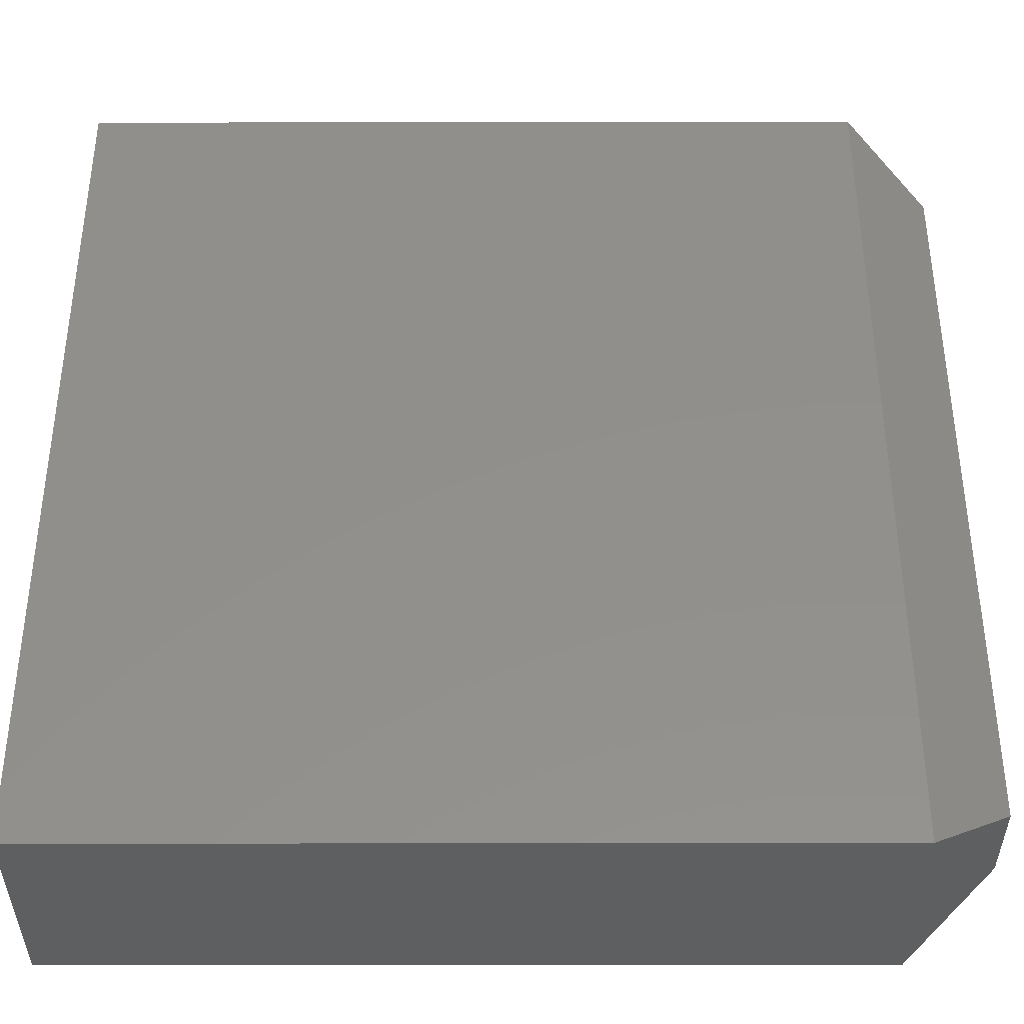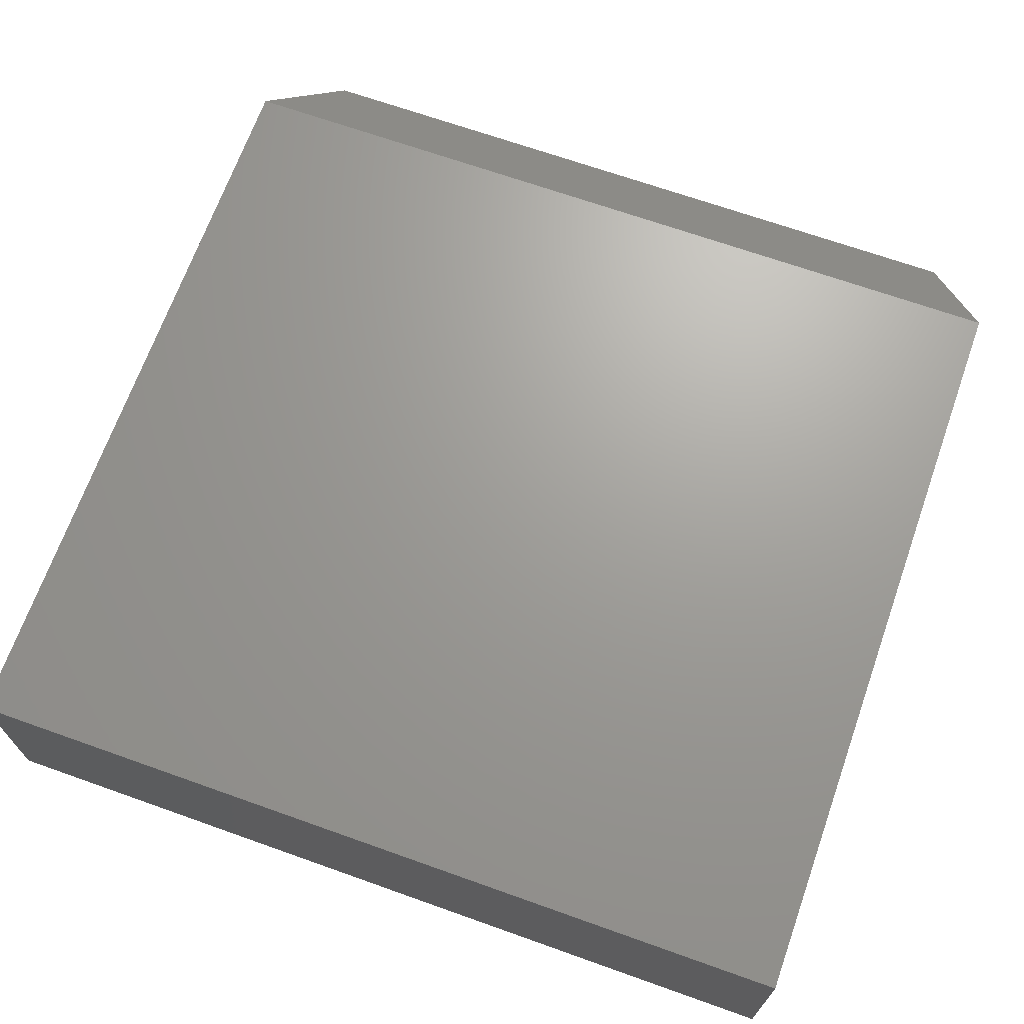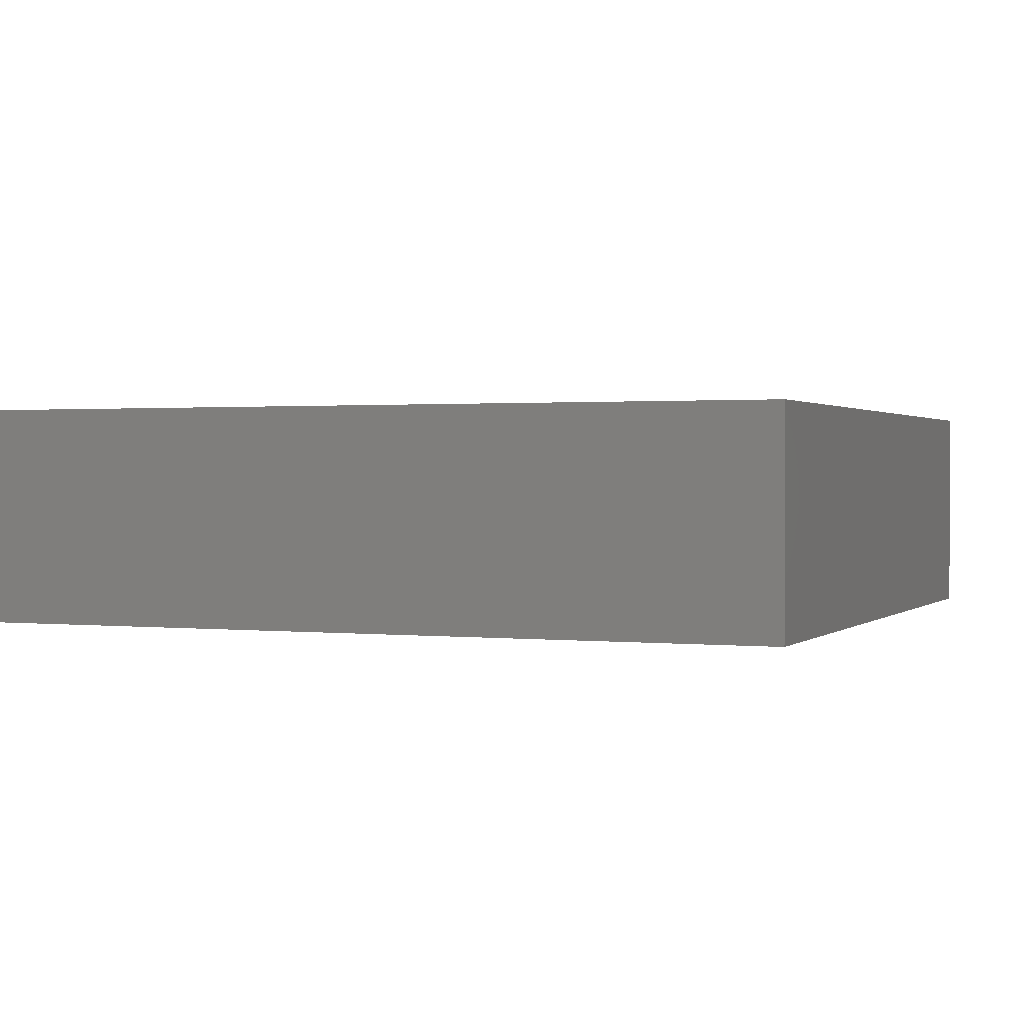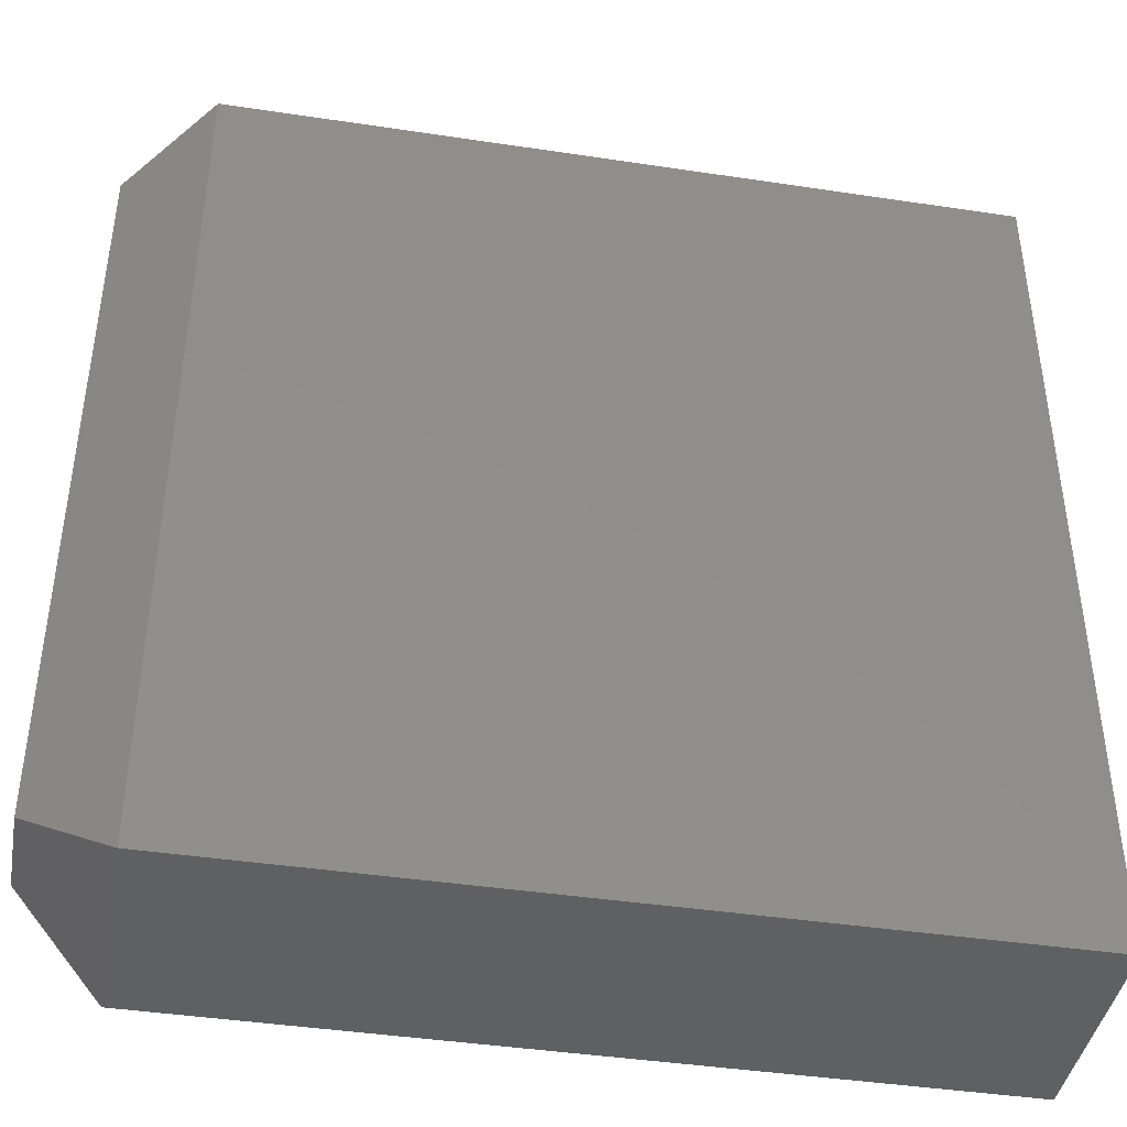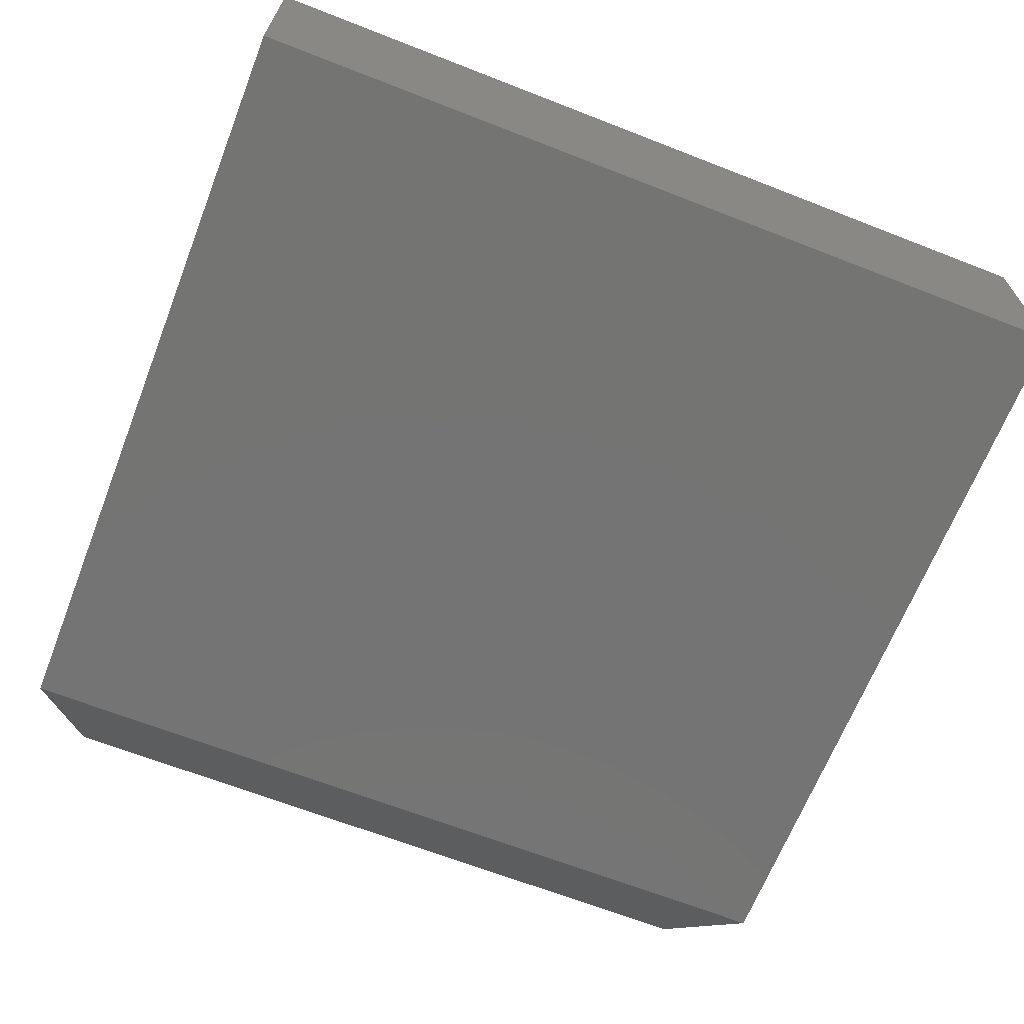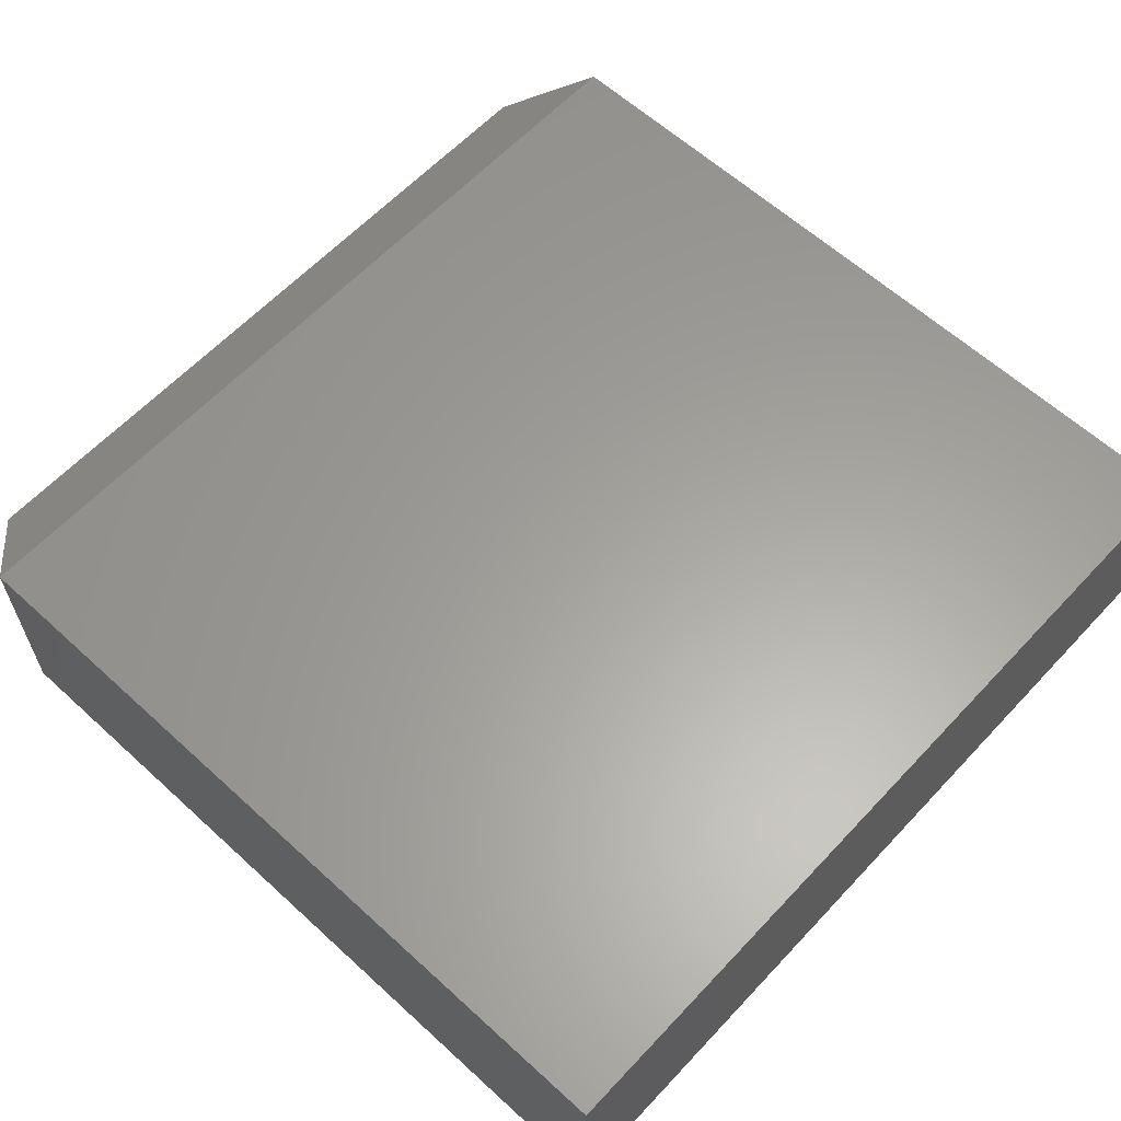
<metadata>
{"format":"stl","ext":"stl","renderer":"f3d","projection":"perspective","resolution":1024,"background":"white","views":[{"elev":-37.8,"azim":-179.9,"up":"+Y"},{"elev":68.6,"azim":109.6,"up":"+Z"},{"elev":1.0,"azim":112.1,"up":"+Z"},{"elev":-42.0,"azim":-10.3,"up":"+Y"},{"elev":-66.3,"azim":68.6,"up":"+Z"},{"elev":61.4,"azim":42.9,"up":"+Z"}]}
</metadata>
<code>
# stl→obj: 12 verts, 20 faces
v -0.6094 -0.75 0.375
v 0.75 -0.75 0.375
v -0.6094 0.75 0.375
v 0.75 0.75 0.375
v -0.6094 -0.75 0
v -0.6094 0.75 -2.776e-17
v 0.75 -0.75 0
v 0.75 0.75 0
v -0.75 0.6406 0.2656
v -0.75 0.6406 0.1094
v -0.75 -0.6406 0.2656
v -0.75 -0.6406 0.1094
f 1 2 3
f 3 2 4
f 5 6 7
f 7 6 8
f 9 10 11
f 11 10 12
f 4 8 3
f 3 8 6
f 1 5 2
f 2 5 7
f 3 6 9
f 9 6 10
f 5 12 6
f 6 12 10
f 5 1 12
f 12 1 11
f 1 3 11
f 11 3 9
f 2 7 4
f 4 7 8

</code>
